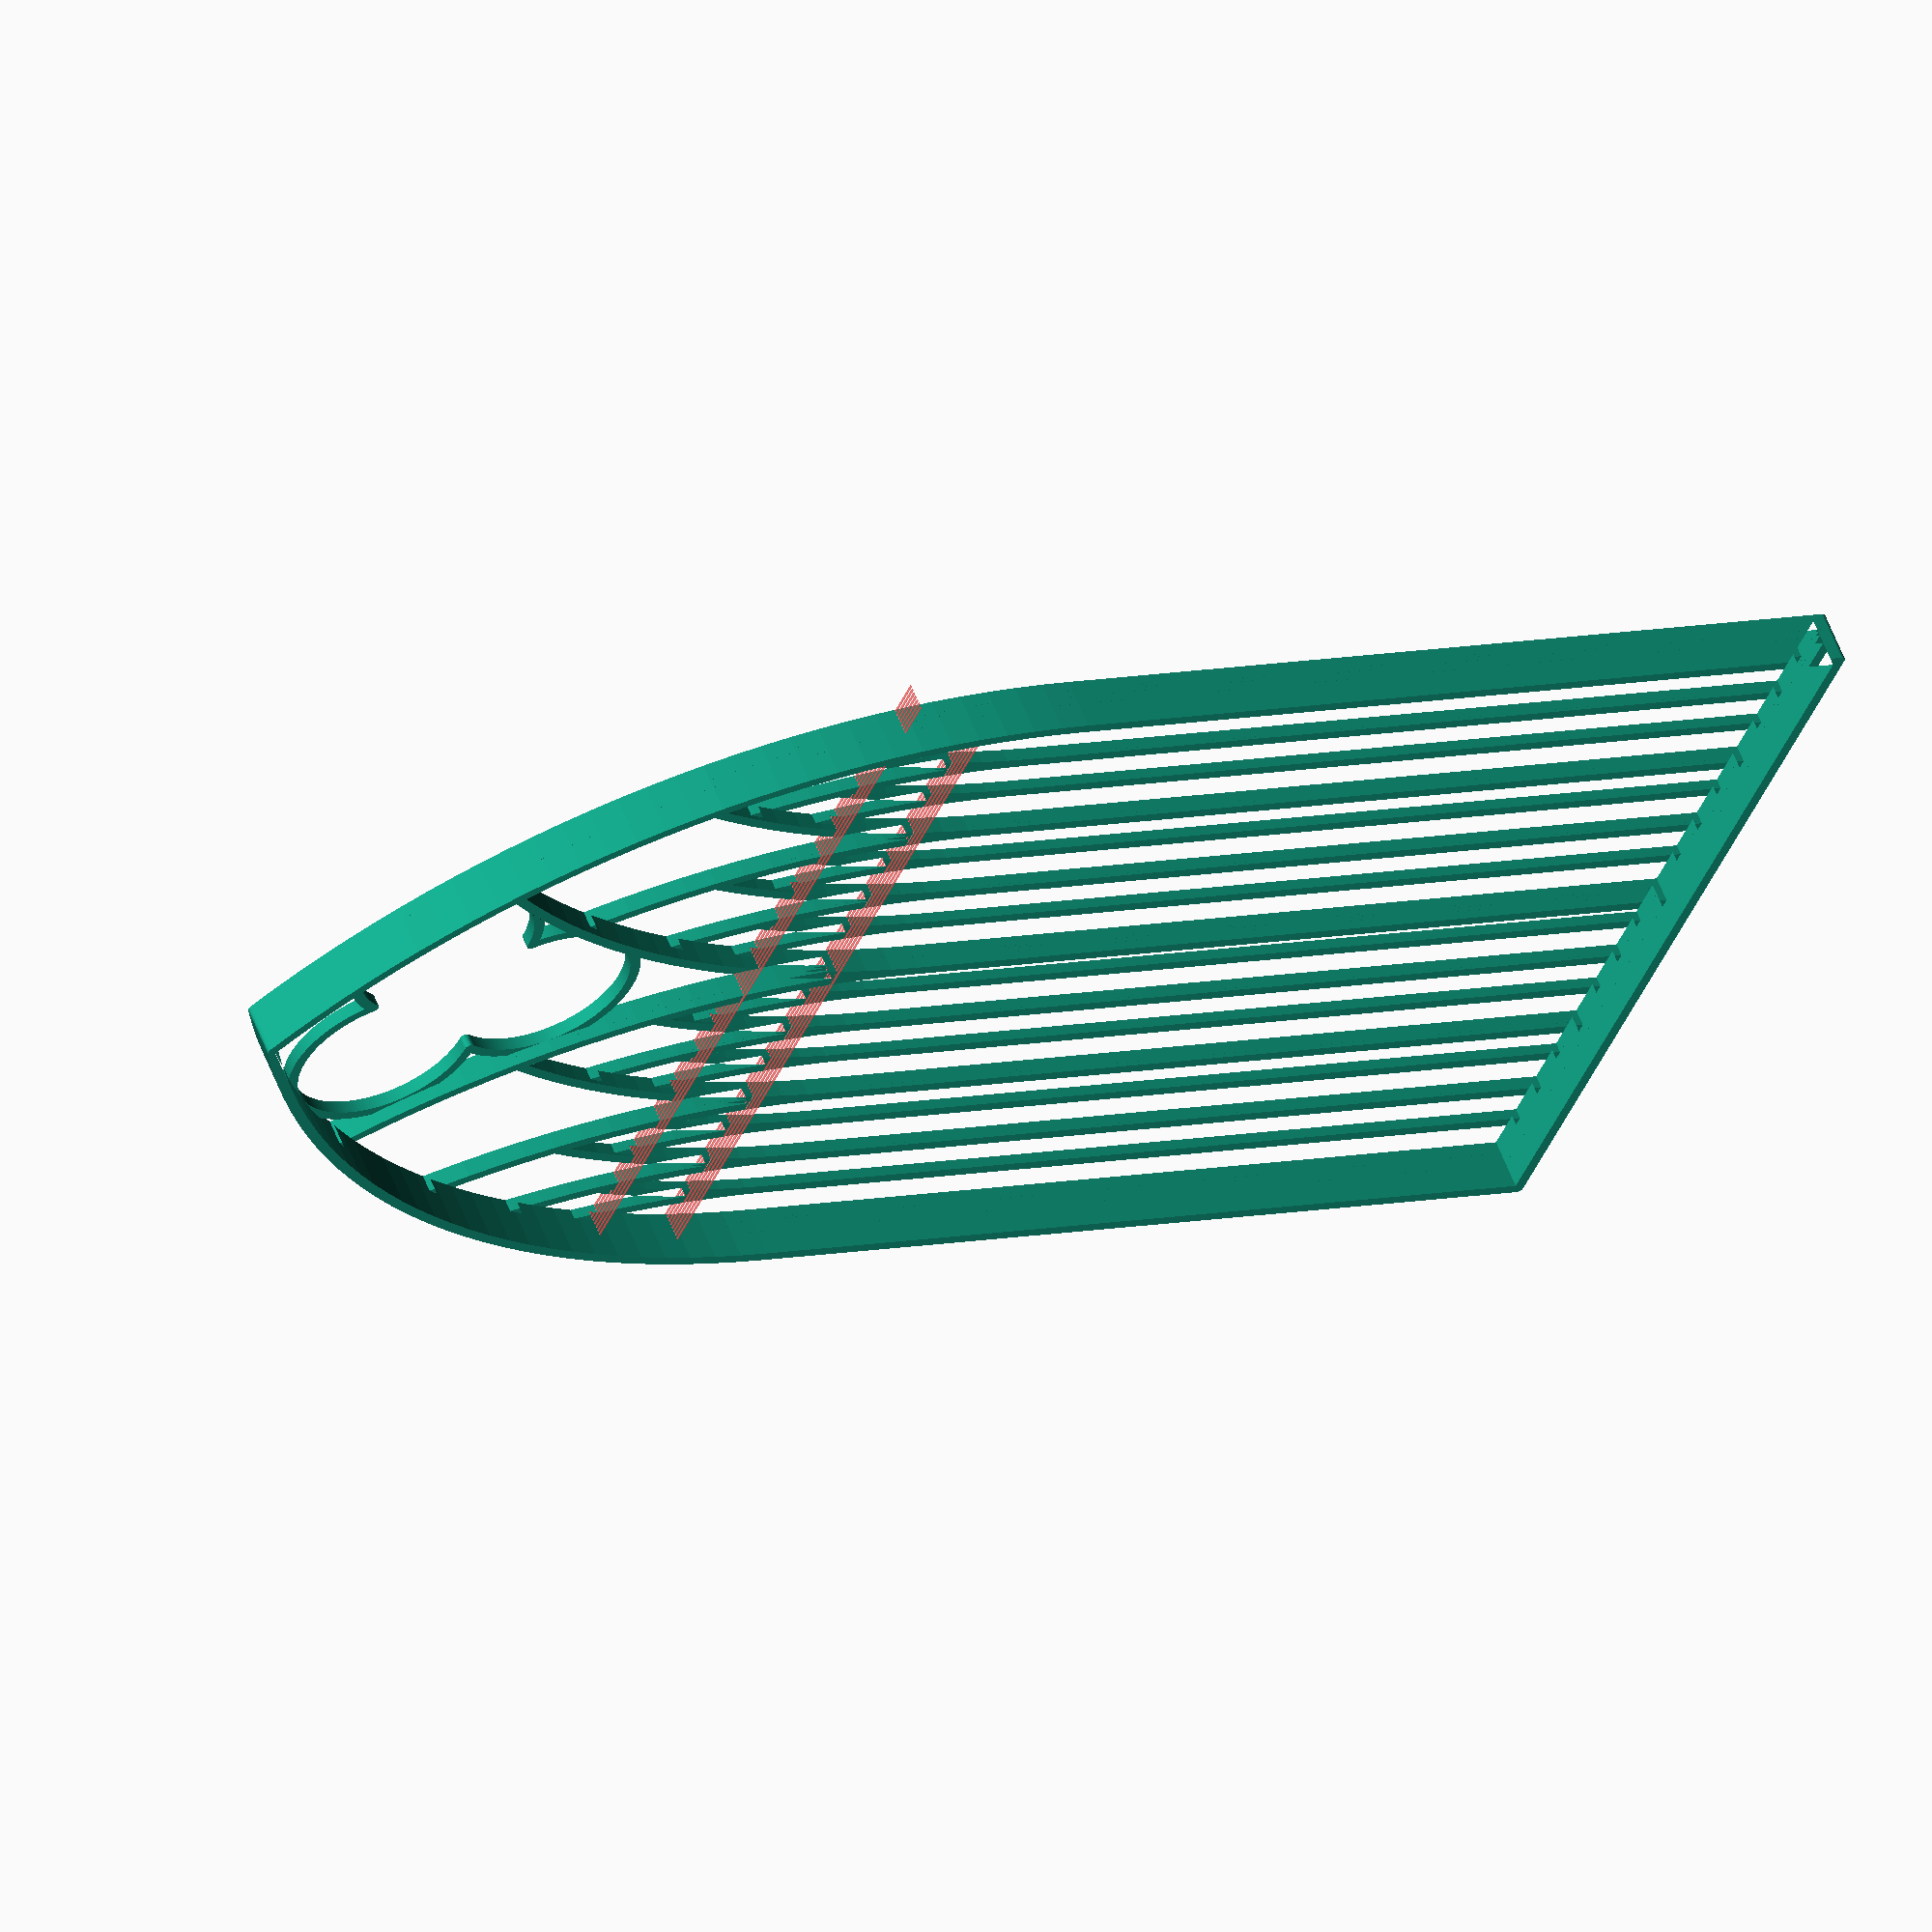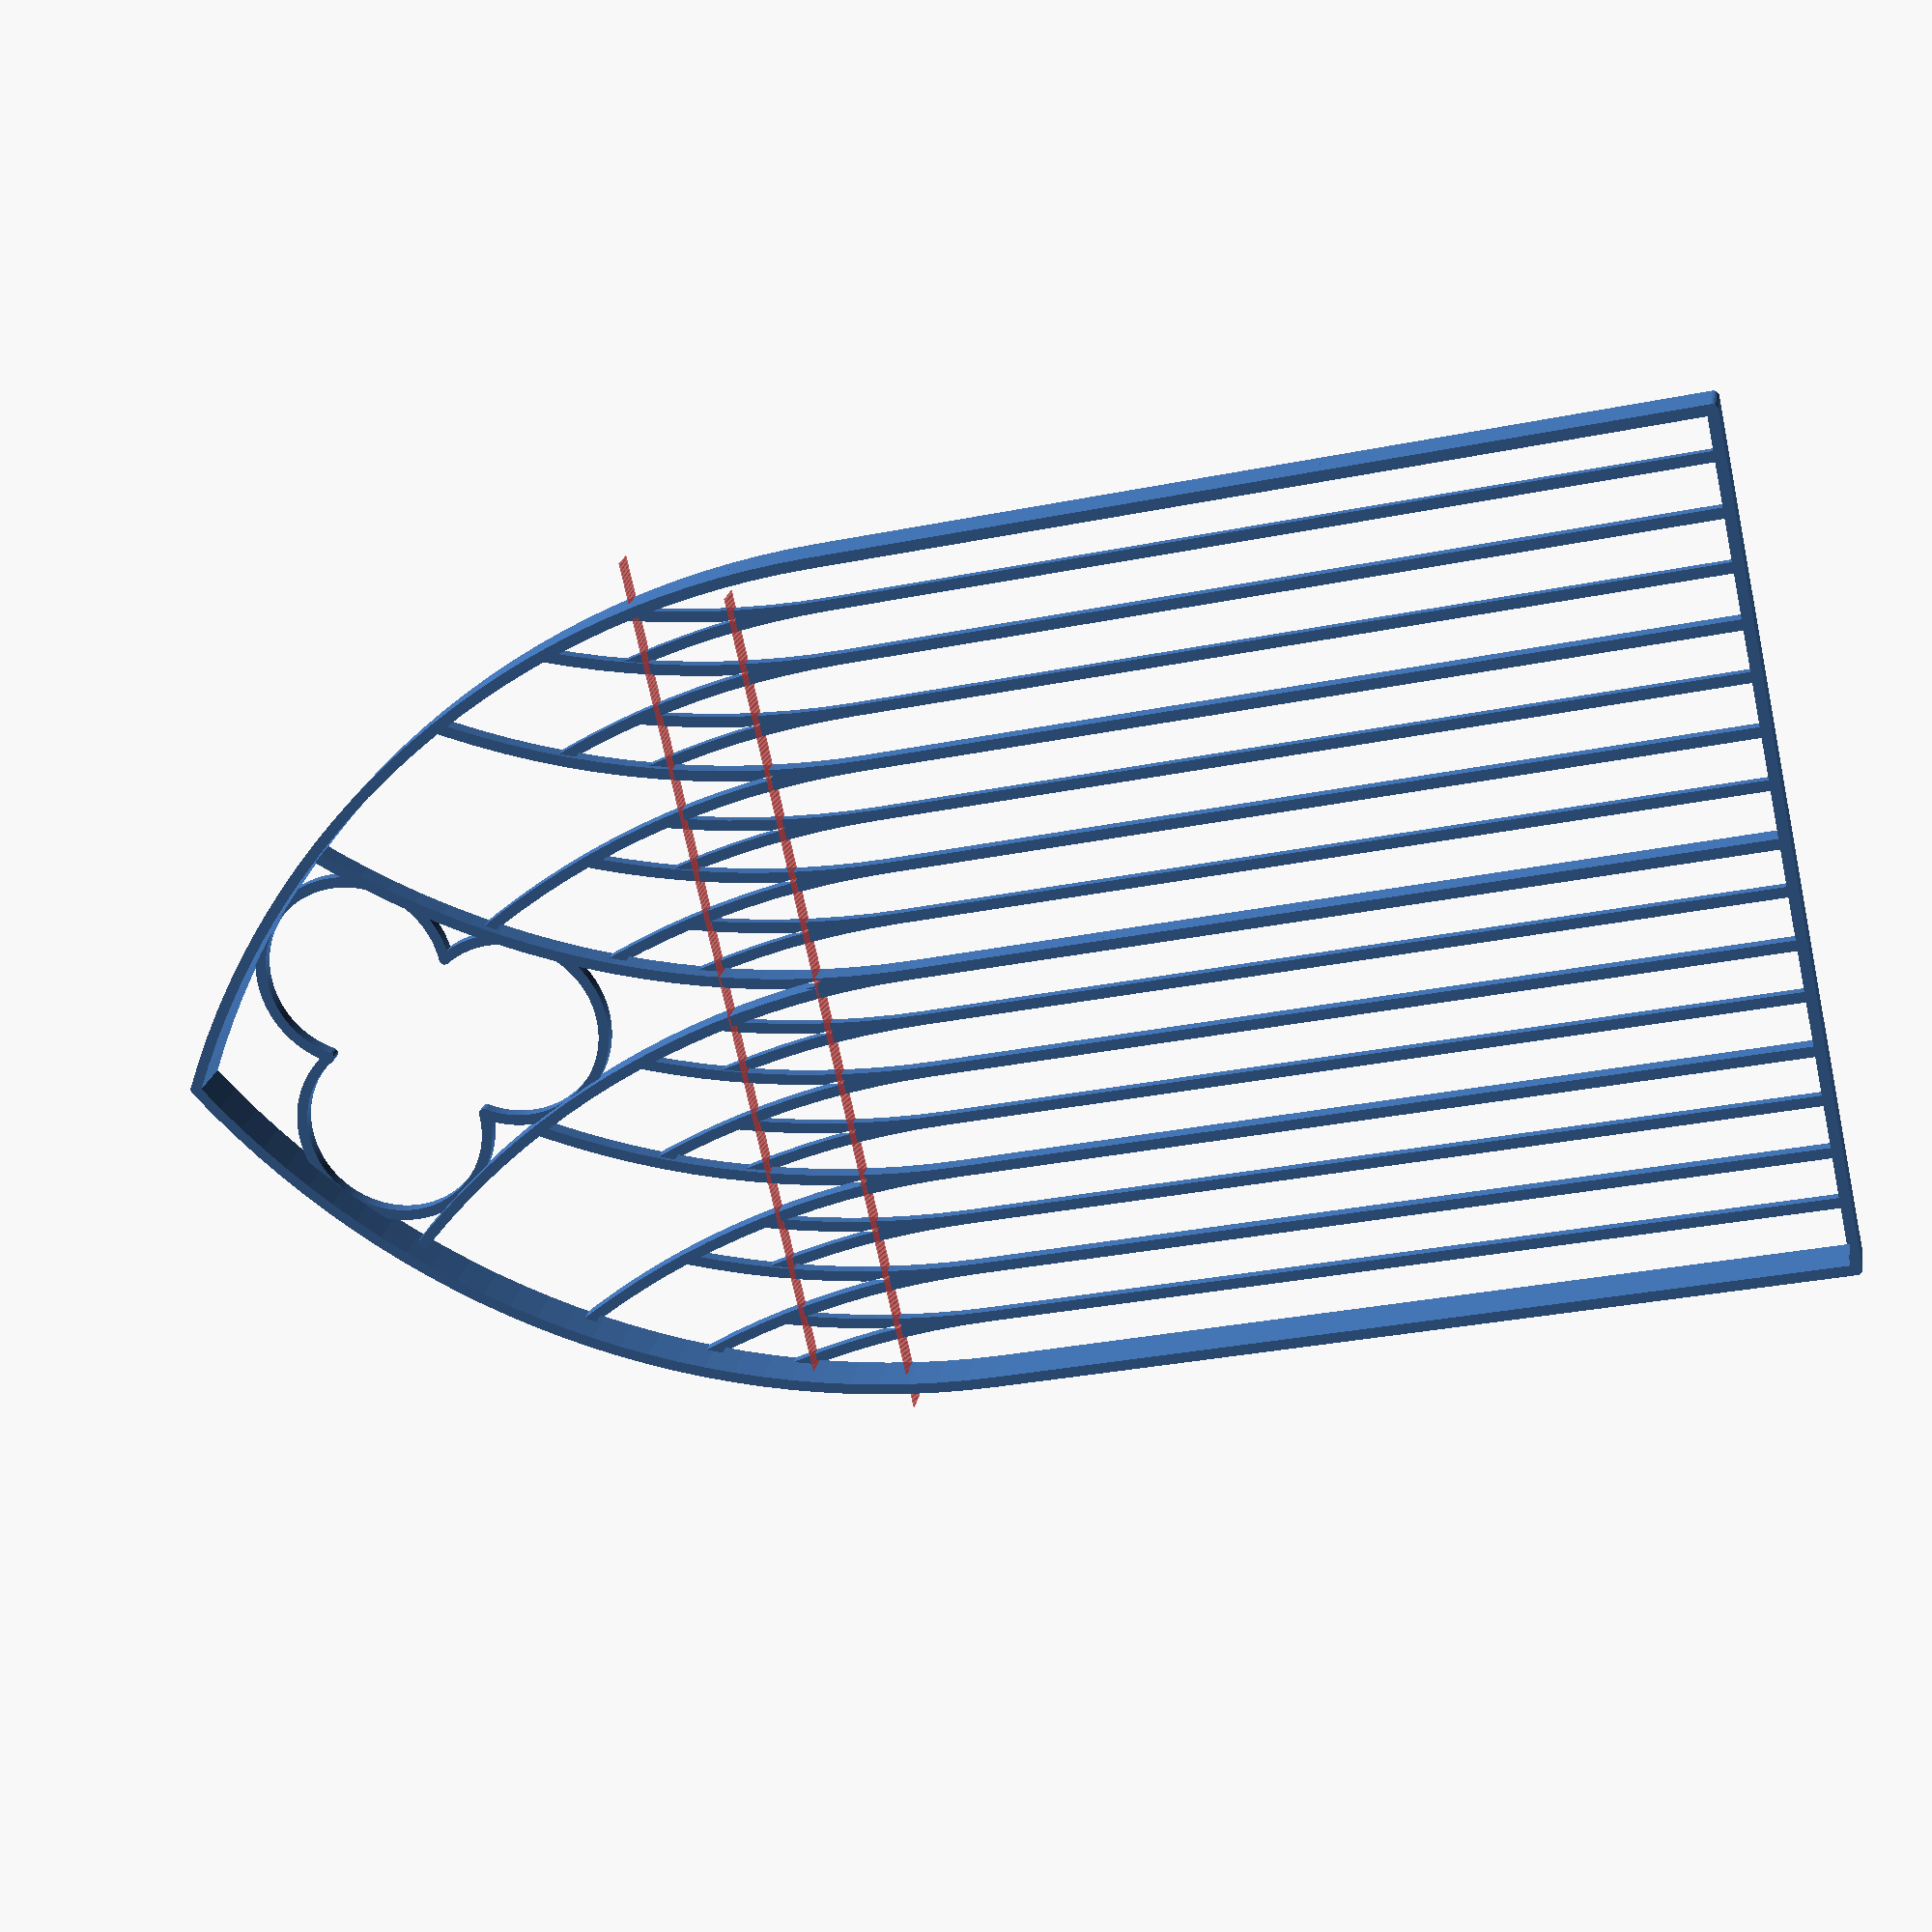
<openscad>
// file tracery.scad
// Creates a Gothic window with tracery
// (c) 2020 Rich Cameron
// released under a Creative Commons CC-BY 4.0 International License

size = 80; //Overall height of the piece, mm 
wall = 1; //Thickness of the walls, mm
depth = 5; //Depth of the tracery walls, mm
backing = 0; //Thickness of a solid backing plate; 0 creates open tracery

$fs = .2;
$fa = 2;

module shape() {
	translate([0, -size / 2, 0]) square(size, center = true);
	intersection_for(i = [1, -1]) translate([i * size / 2, 0, 0]) circle(size);
}

if(backing) #linear_extrude(backing) shape();

difference() {
	union() {
				for(i = [0:4]) linear_extrude(backing + depth / (i + 1)) for(j = [0:pow(2, i) - 1]) translate([-size * (-.5 + pow(2, -i - 1) + j / pow(2, i)), 0, 0]) difference() {
			offset(wall / 2) intersection_for(k = [-1, 1]) translate([k * size * (.5 - 1 / pow(2, i + 1)), 0, 0]) shape();
			offset(-wall / 2) intersection_for(k = [-1, 1]) translate([k * size * (.5 - 1 / pow(2, i + 1)), 0, 0]) shape();
		}

		linear_extrude(backing + depth / 4) translate([0, size * .6, 0]) rotate(180) difference() {
			offset(wall / 2) trefoil(size * .1125);
			offset(-wall / 2) trefoil(size * .1125);
		}
	}
	#for(i = [0:14]) translate(size * [(i % 2) ? .03 : -.03, .11 + (i % 2) * .11, .2 * i / size]) cube([size, .1, .2], center = true);
}

module trefoil(r) for(a = [0:120:359]) rotate(a) translate([0, r, 0]) circle(r);
</openscad>
<views>
elev=301.5 azim=293.1 roll=338.9 proj=o view=solid
elev=160.0 azim=77.8 roll=170.7 proj=p view=wireframe
</views>
